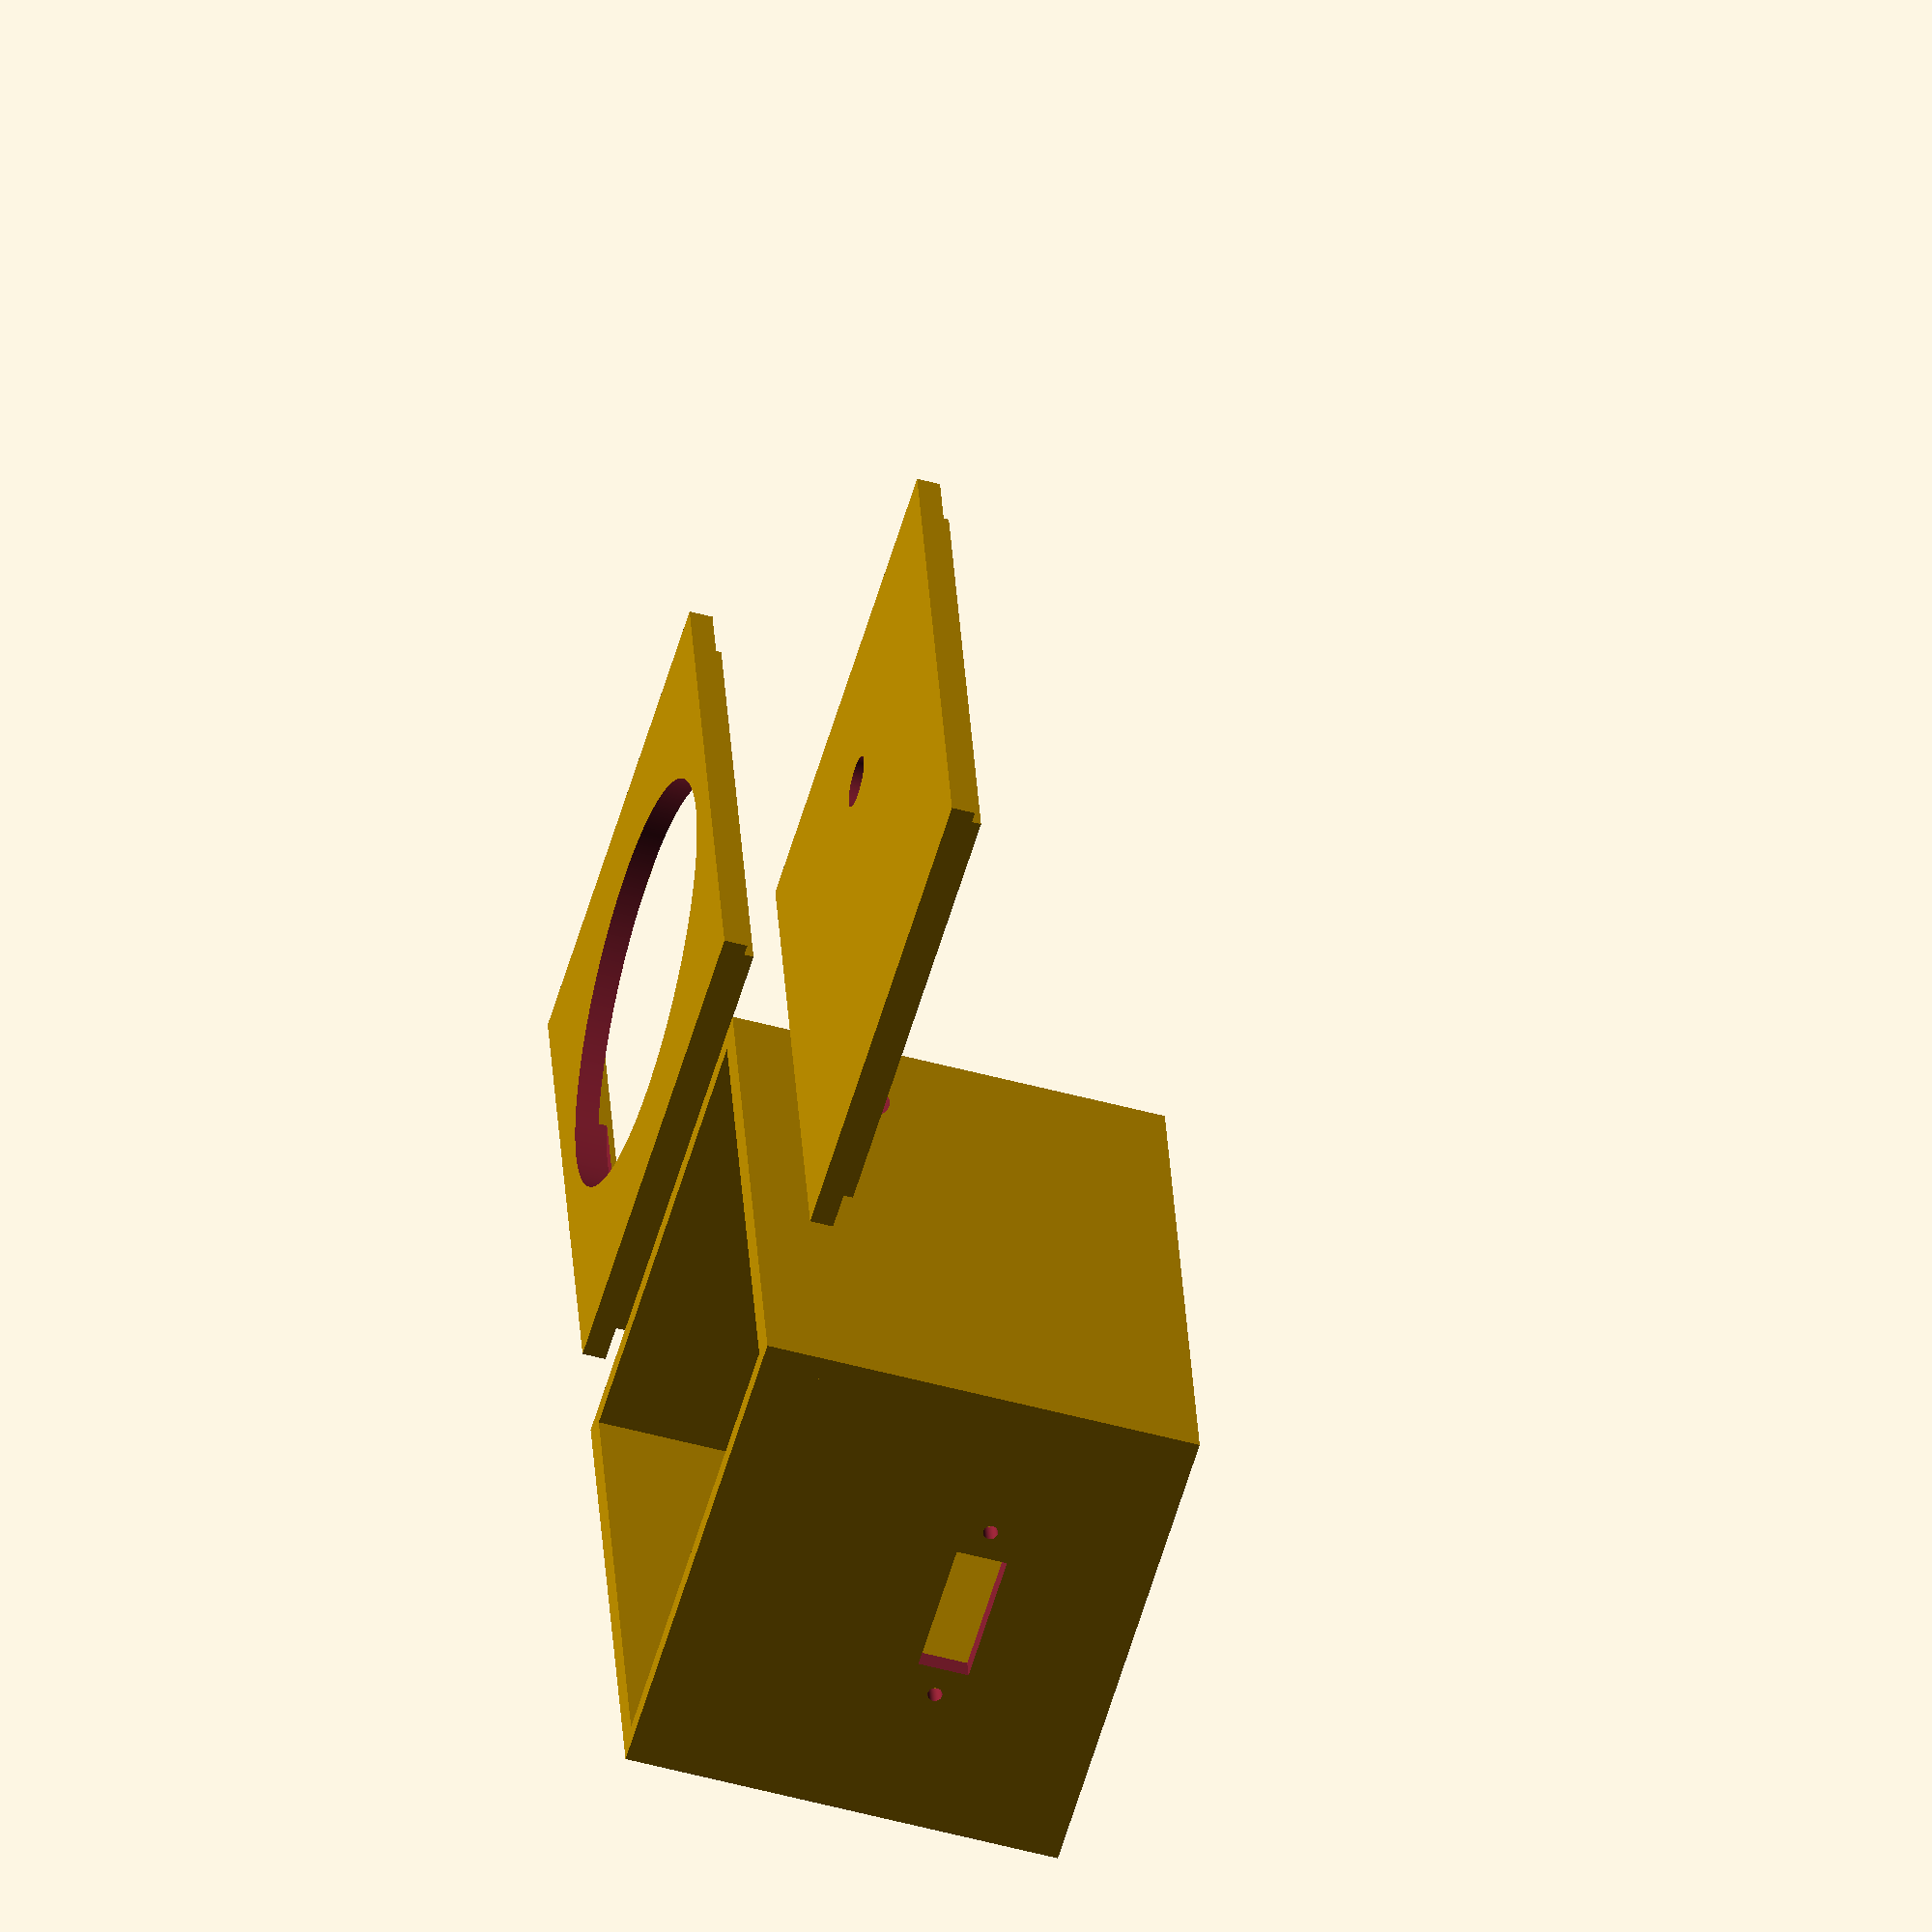
<openscad>
/*
Parametric box with removable lid and bottom, 3mm walls, and ridge frames.
Holes via make_hole_circ() and make_hole_rect().
All parts arranged flat for single-bed printing.
*/

// Parameters
$fn=512;
inner_length   = 40;
inner_width    = 30;
inner_height   = 27;
wall_thickness = 1.6;
ridge_height   = 1;

// Derived
outer_length = inner_length + 2*wall_thickness;
outer_width  = inner_width  + 2*wall_thickness;
outer_height = inner_height + 2*wall_thickness;
half_thick   = wall_thickness/2;

// Hole modules (origin at face center)
// face: "front"/"back" = X faces; "left"/"right" = Y faces; "bottom"/"top" = Z faces
module make_hole_circ(face="front", cx=0, cy=0, dia=5) {
    // hole depth and radius
    total_t = wall_thickness + ridge_height;
    d       = total_t + 0.2;
    half_t  = total_t / 2;
    r       = dia/2;
    // front/back/left/right/bottom as before
    if (face == "front") {
        translate([half_thick, outer_width/2 + cx, outer_height/2 + cy])
            rotate([0,90,0]) cylinder(h=d, r=r, center=true);
    } else if (face == "back") {
        translate([outer_length - half_thick, outer_width/2 + cx, outer_height/2 + cy])
            rotate([0,-90,0]) cylinder(h=d, r=r, center=true);
    } else if (face == "left") {
        translate([outer_length/2 + cx, half_thick, outer_height/2 + cy])
            rotate([90,0,0]) cylinder(h=d, r=r, center=true);
    } else if (face == "right") {
        translate([outer_length/2 + cx, outer_width - half_thick, outer_height/2 + cy])
            rotate([-90,0,0]) cylinder(h=d, r=r, center=true);
    } else if (face == "bottom") {
        translate([outer_length/2 + cx, outer_width/2 + cy, half_thick])
            cylinder(h=d, r=r, center=true);
    } else if (face == "top") {
        // top: cut centered through combined panel+ridge
        translate([outer_length/2 + cx, outer_width/2 + cy, half_t])
            cylinder(h=d, r=r, center=true);
    }
}

module make_hole_rect(face="front", cx=0, cy=0, w=5, h=10) {
    d = wall_thickness + 0.2;
    if (face == "front" || face == "back") {
        x = (face == "front") ? half_thick : outer_length - half_thick;
        translate([x, outer_width/2 + cx, outer_height/2 + cy])
            cube([d, w, h], center=true);
    } else if (face == "left" || face == "right") {
        y = (face == "left") ? half_thick : outer_width - half_thick;
        translate([outer_length/2 + cx, y, outer_height/2 + cy])
            cube([w, d, h], center=true);
    } else if (face == "bottom" || face == "top") {
        z = (face == "bottom") ? half_thick : ridge_height + half_thick;
        translate([outer_length/2 + cx, outer_width/2 + cy, z])
            cube([w, h, d], center=true);
    }
}

// Base: bottom panel + ridge frame
module base() {
    difference() {
        union() {
            cube([outer_length, outer_width, wall_thickness]);
            translate([wall_thickness, wall_thickness, wall_thickness]) {
                cube([inner_length, wall_thickness, ridge_height]);
                translate([0, inner_width - wall_thickness, 0]) cube([inner_length, wall_thickness, ridge_height]);
                translate([0, wall_thickness, 0]) cube([wall_thickness, inner_width - 2*wall_thickness, ridge_height]);
                translate([inner_length - wall_thickness, wall_thickness, 0]) cube([wall_thickness, inner_width - 2*wall_thickness, ridge_height]);
            }
        }
        // make_hole_circ("bottom", cx, cy, dia);
        // make_hole_rect("bottom", cx, cy, w, h);
        //make_hole_circ("bottom", 7, 0, 28);
        make_hole_circ("bottom", 0, 0, 28);
    }
}

// Lid: panel + ridge frame on top
module lid() {
    difference() {
        union() {
            // flat panel
            cube([outer_length, outer_width, wall_thickness]);
            // ridge frame on top of panel
            translate([wall_thickness, wall_thickness, wall_thickness]) {
                cube([inner_length, wall_thickness, ridge_height]);
                translate([0, inner_width - wall_thickness, 0]) cube([inner_length, wall_thickness, ridge_height]);
                translate([0, wall_thickness, 0]) cube([wall_thickness, inner_width - 2*wall_thickness, ridge_height]);
                translate([inner_length - wall_thickness, wall_thickness, 0]) cube([wall_thickness, inner_width - 2*wall_thickness, ridge_height]);
            }
        }
        // make_hole_circ("top", cx, cy, dia);
        // make_hole_rect("top", cx, cy, w, h);
        make_hole_circ("top", 9, 0, 3.5);
    }
}

// Walls: 4-sided frame
module walls() {
    difference() {
        union() {
            cube([outer_length, wall_thickness, outer_height]);
            translate([0, outer_width - wall_thickness, 0]) cube([outer_length, wall_thickness, outer_height]);
            translate([0, wall_thickness, 0]) cube([wall_thickness, inner_width, outer_height]);
            translate([outer_length - wall_thickness, wall_thickness, 0]) cube([wall_thickness, inner_width, outer_height]);
        }
        // make_hole_circ("front", cx, cy, dia);
        // make_hole_circ("back", cx, cy, dia);
        // make_hole_circ("left", cx, cy, dia);
        // make_hole_circ("right", cx, cy, dia);
        // make_hole_rect("front", cx, cy, w, h);
        // make_hole_rect("back", cx, cy, w, h);
        // make_hole_rect("left", cx, cy, w, h);
        // make_hole_rect("right", cx, cy, w, h);
        make_hole_rect("left", 11, 1.5, 10, 4);
        make_hole_rect("front", 0, 3.5, 9, 3.5);
        make_hole_circ("front", 6.5, 3.5, 1);
        make_hole_circ("front", -6.5, 3.5, 1);
        make_hole_circ("right", 15, -7.5, 6);
    }
}

// Arrange for single-bed printing
module arranged_parts() {
    walls();
    translate([outer_length + 10, 0, 0]) base();
    translate([0, outer_width + 10, 0]) lid();
}

arranged_parts();

</openscad>
<views>
elev=229.1 azim=100.7 roll=286.9 proj=o view=solid
</views>
